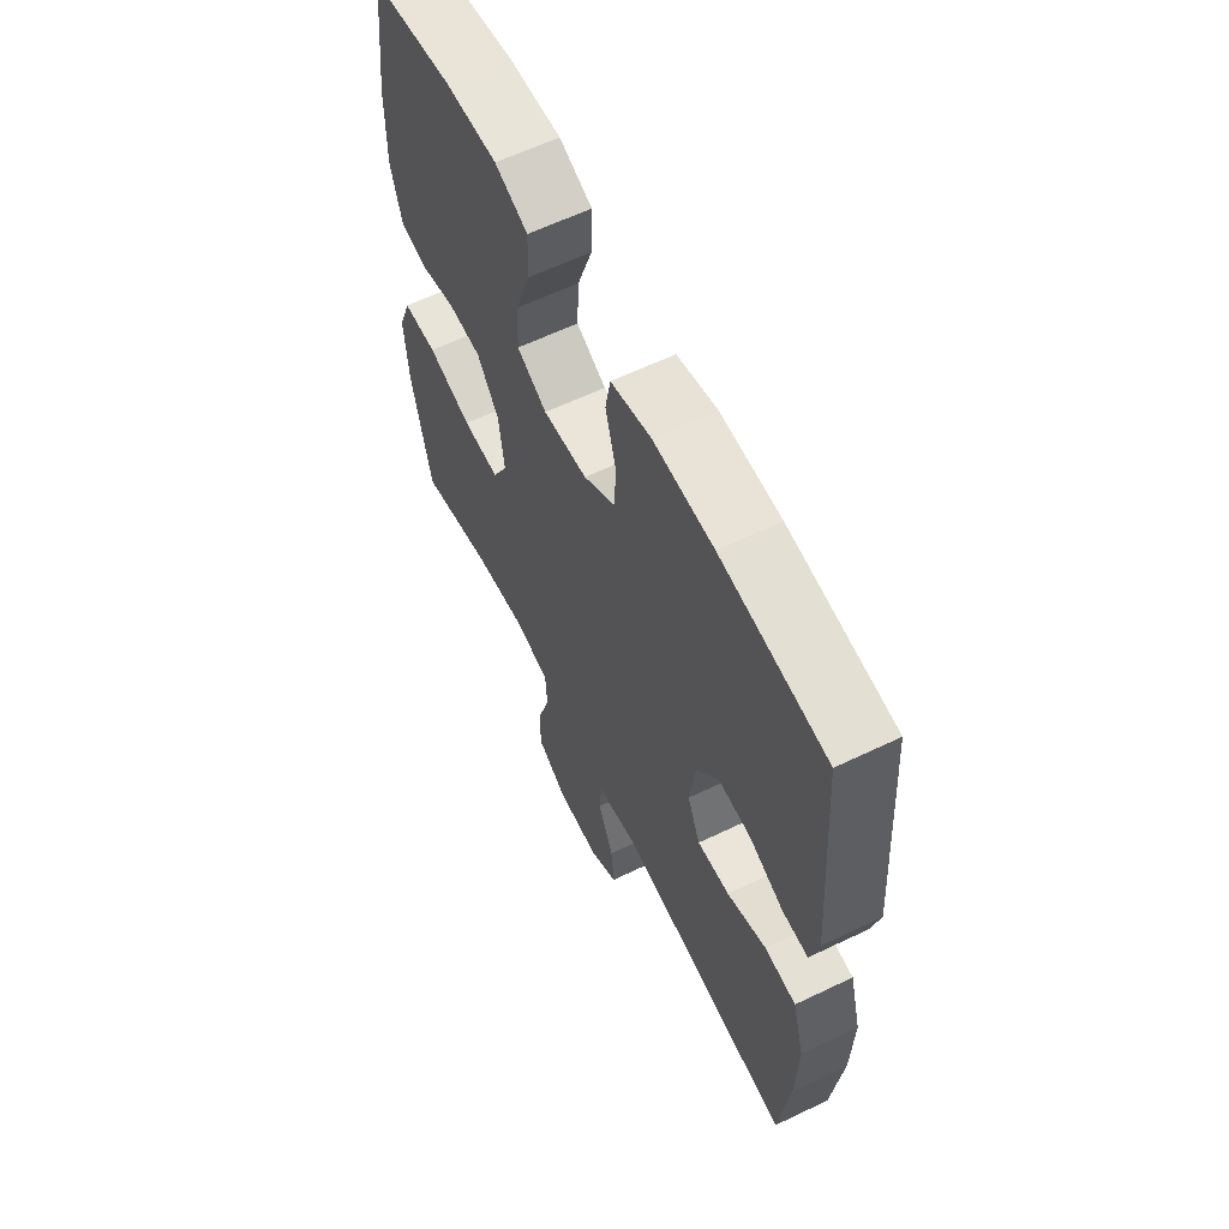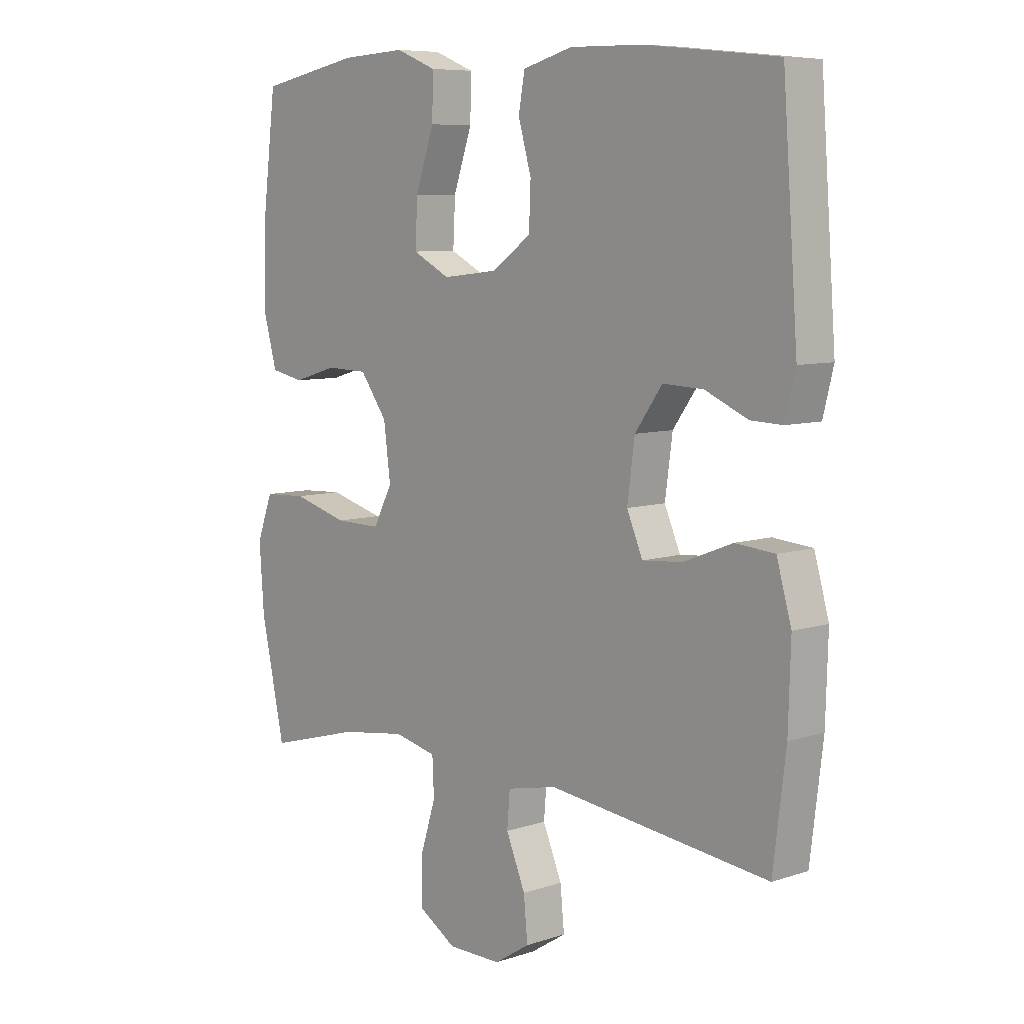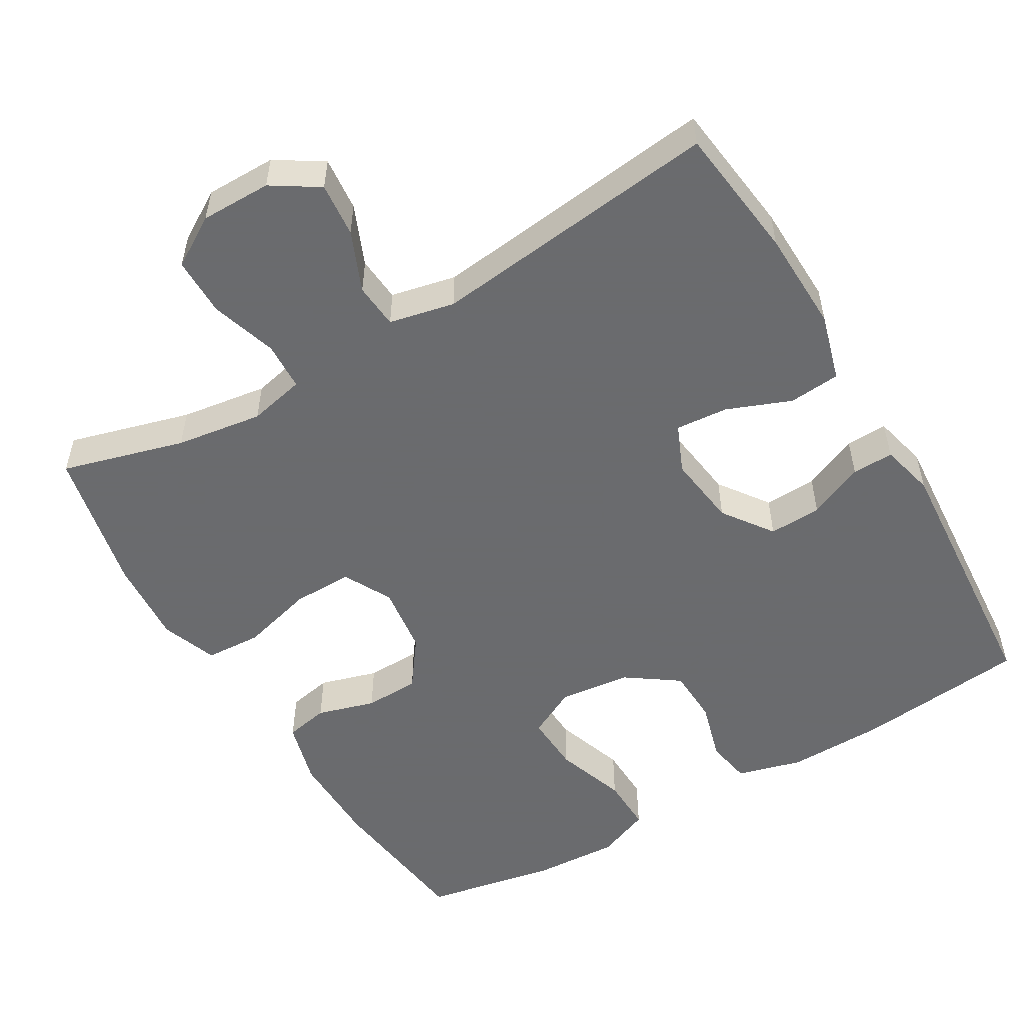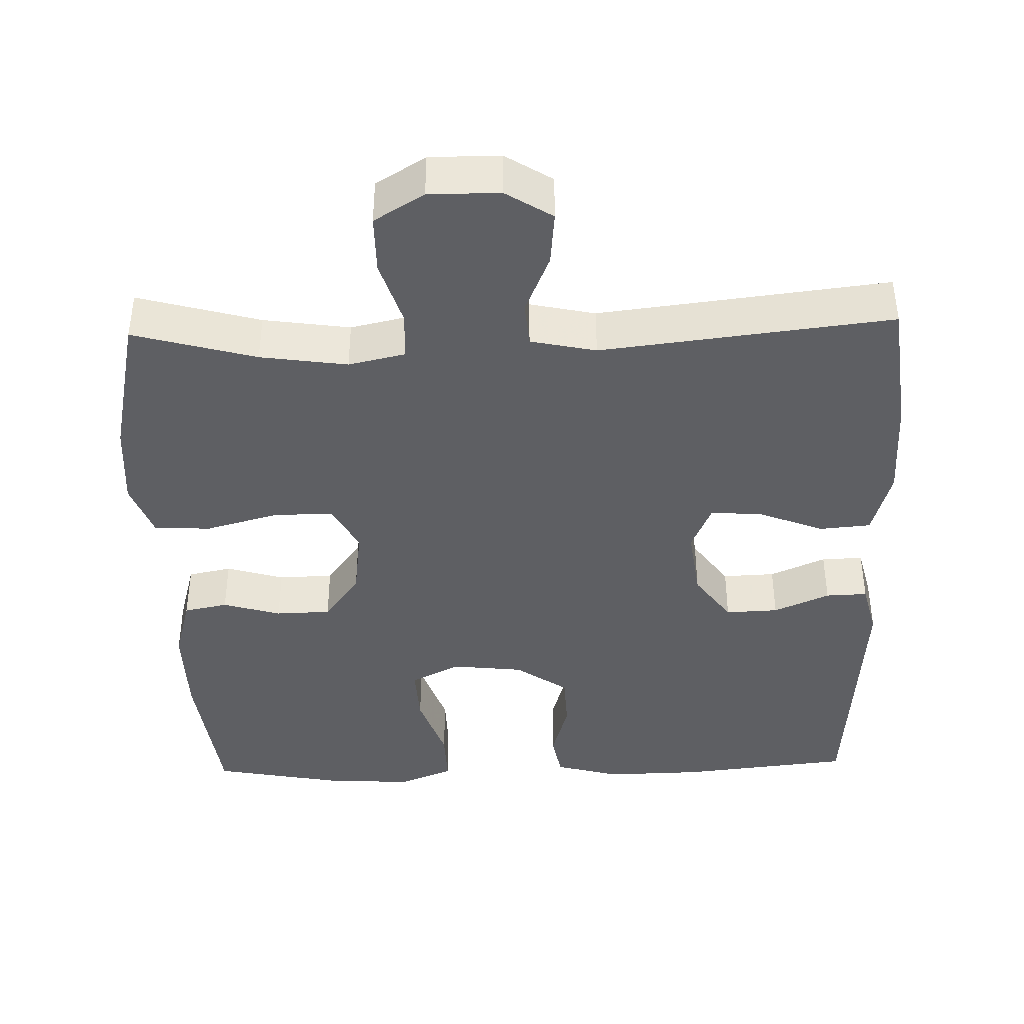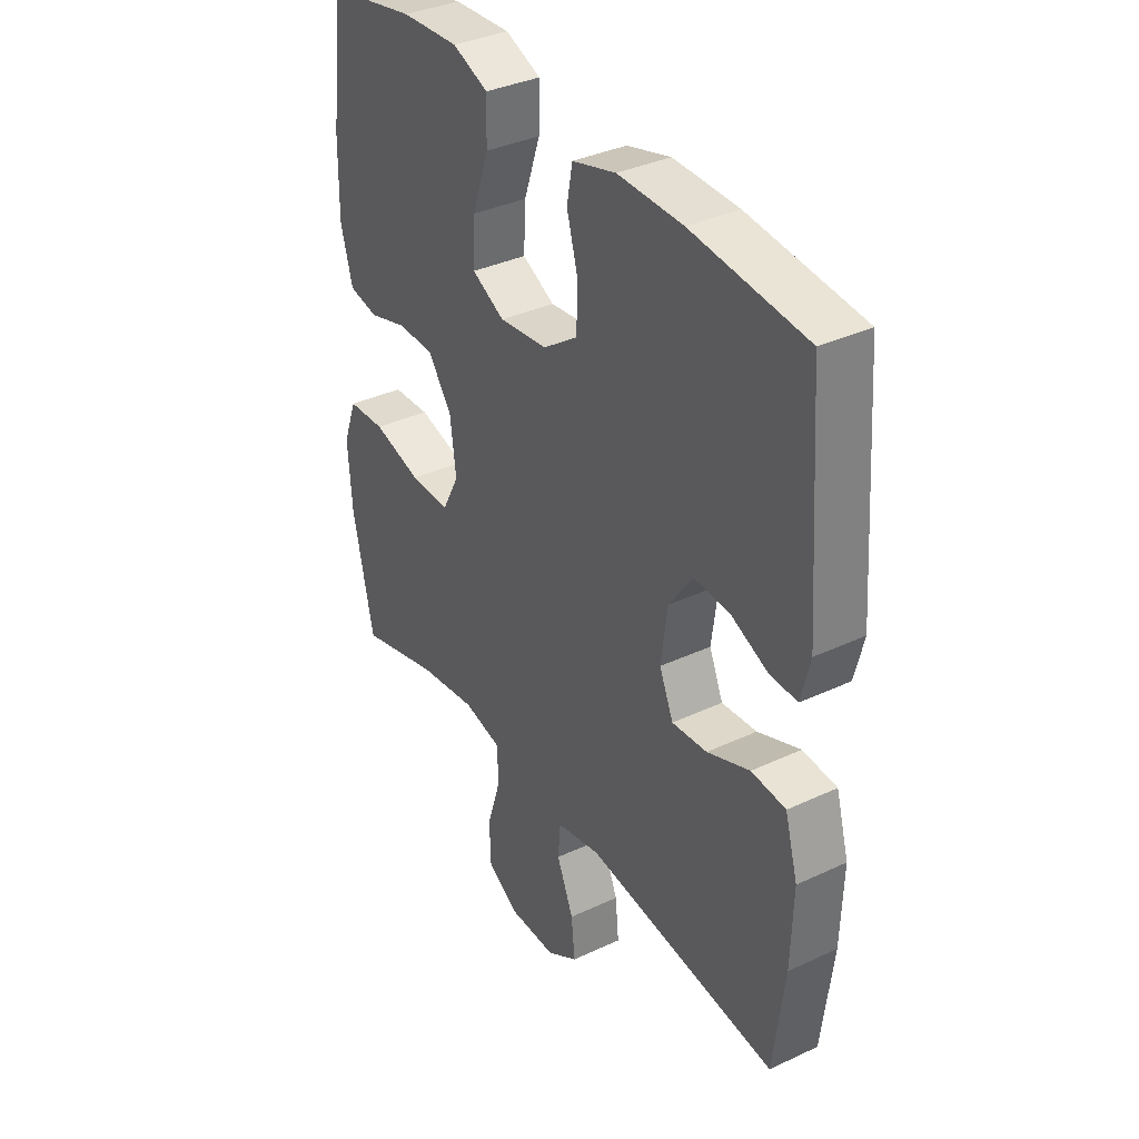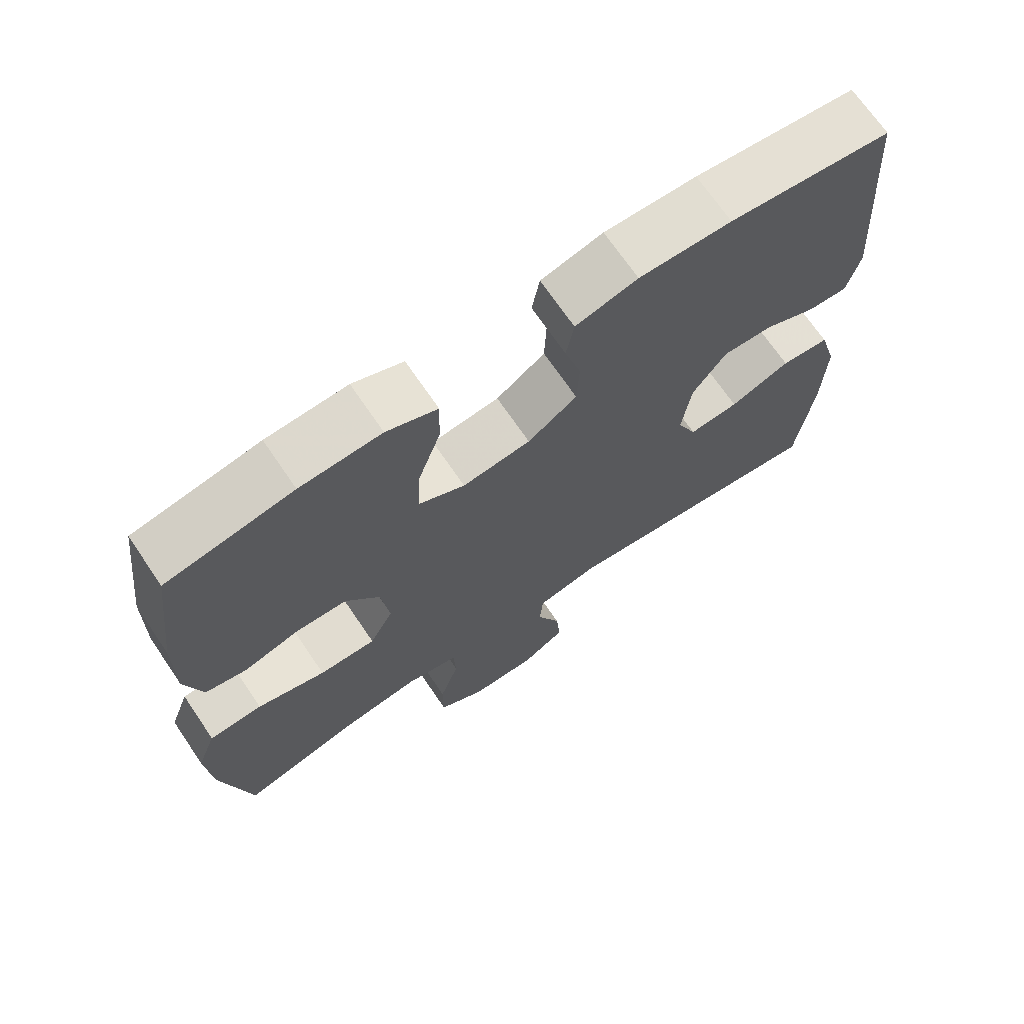
<metadata>
{"format":"obj","ext":"obj","renderer":"f3d","projection":"perspective","resolution":1024,"background":"white","views":[{"elev":61.6,"azim":-116.0,"up":"+Z"},{"elev":7.7,"azim":-132.5,"up":"+Z"},{"elev":-53.3,"azim":-149.5,"up":"+Y"},{"elev":-41.0,"azim":-178.4,"up":"+Y"},{"elev":35.9,"azim":-121.6,"up":"+Z"},{"elev":69.9,"azim":145.8,"up":"+Z"}]}
</metadata>
<code>
v -0.5 0.07 -0.5
v -0.522 0.07 -0.319
v -0.526 0.07 -0.182
v -0.5 0.07 -0.091
v -0.431 0.07 -0.085
v -0.345 0.07 -0.119
v -0.274 0.07 -0.125
v -0.246 0.07 -0.06
v -0.259 0.07 0.037
v -0.307 0.07 0.104
v -0.378 0.07 0.101
v -0.453 0.07 0.068
v -0.509 0.07 0.066
v -0.527 0.07 0.139
v -0.5 0.07 0.5
v -0.27 0.07 0.525
v -0.139 0.07 0.528
v -0.051 0.07 0.504
v -0.04 0.07 0.443
v -0.063 0.07 0.362
v -0.06 0.07 0.287
v 0.01 0.07 0.238
v 0.107 0.07 0.227
v 0.173 0.07 0.261
v 0.169 0.07 0.34
v 0.136 0.07 0.436
v 0.134 0.07 0.511
v 0.206 0.07 0.54
v 0.321 0.07 0.534
v 0.5 0.07 0.5
v 0.526 0.07 0.292
v 0.528 0.07 0.164
v 0.504 0.07 0.077
v 0.445 0.07 0.065
v 0.367 0.07 0.088
v 0.293 0.07 0.086
v 0.245 0.07 0.02
v 0.233 0.07 -0.073
v 0.267 0.07 -0.138
v 0.348 0.07 -0.137
v 0.446 0.07 -0.11
v 0.522 0.07 -0.114
v 0.55 0.07 -0.189
v 0.542 0.07 -0.304
v 0.5 0.07 -0.5
v 0.335 0.07 -0.454
v 0.218 0.07 -0.437
v 0.142 0.07 -0.454
v 0.139 0.07 -0.519
v 0.167 0.07 -0.608
v 0.167 0.07 -0.687
v 0.1 0.07 -0.728
v 0.005 0.07 -0.728
v -0.058 0.07 -0.688
v -0.051 0.07 -0.615
v -0.017 0.07 -0.534
v -0.022 0.07 -0.473
v -0.11 0.07 -0.454
v -0.5 0 -0.5
v -0.522 0 -0.319
v -0.526 0 -0.182
v -0.5 0 -0.091
v -0.431 0 -0.085
v -0.345 0 -0.119
v -0.274 0 -0.125
v -0.246 0 -0.06
v -0.259 0 0.037
v -0.307 0 0.104
v -0.378 0 0.101
v -0.453 0 0.068
v -0.509 0 0.066
v -0.527 0 0.139
v -0.5 0 0.5
v -0.27 0 0.525
v -0.139 0 0.528
v -0.051 0 0.504
v -0.04 0 0.443
v -0.063 0 0.362
v -0.06 0 0.287
v 0.01 0 0.238
v 0.107 0 0.227
v 0.173 0 0.261
v 0.169 0 0.34
v 0.136 0 0.436
v 0.134 0 0.511
v 0.206 0 0.54
v 0.321 0 0.534
v 0.5 0 0.5
v 0.526 0 0.292
v 0.528 0 0.164
v 0.504 0 0.077
v 0.445 0 0.065
v 0.367 0 0.088
v 0.293 0 0.086
v 0.245 0 0.02
v 0.233 0 -0.073
v 0.267 0 -0.138
v 0.348 0 -0.137
v 0.446 0 -0.11
v 0.522 0 -0.114
v 0.55 0 -0.189
v 0.542 0 -0.304
v 0.5 0 -0.5
v 0.335 0 -0.454
v 0.218 0 -0.437
v 0.142 0 -0.454
v 0.139 0 -0.519
v 0.167 0 -0.608
v 0.167 0 -0.687
v 0.1 0 -0.728
v 0.005 0 -0.728
v -0.058 0 -0.688
v -0.051 0 -0.615
v -0.017 0 -0.534
v -0.022 0 -0.473
v -0.11 0 -0.454
f 54 55 56
f 53 54 56
f 52 53 56
f 51 52 56
f 50 51 56
f 49 50 56
f 48 49 56 57
f 47 48 57 58
f 44 45 46
f 43 44 46
f 42 43 46
f 41 42 46
f 40 41 46
f 39 40 46 47
f 38 39 47 58
f 33 34 35
f 32 33 35
f 31 32 35
f 30 31 35
f 29 30 35
f 28 29 35
f 27 28 35
f 26 27 35
f 25 26 35
f 24 25 35 36
f 23 24 36 37
f 18 19 20
f 17 18 20
f 16 17 20
f 15 16 20
f 14 15 20
f 13 14 20
f 12 13 20
f 11 12 20
f 10 11 20 21
f 9 10 21 22
f 4 5 6
f 3 4 6
f 2 3 6
f 1 2 6
f 58 1 6
f 58 6 7
f 37 38 58
f 23 37 58
f 22 23 58
f 9 22 58
f 8 9 58
f 7 8 58
f 114 113 112
f 114 112 111
f 114 111 110
f 114 110 109
f 114 109 108
f 114 108 107
f 115 114 107 106
f 116 115 106 105
f 104 103 102
f 104 102 101
f 104 101 100
f 104 100 99
f 104 99 98
f 105 104 98 97
f 116 105 97 96
f 93 92 91
f 93 91 90
f 93 90 89
f 93 89 88
f 93 88 87
f 93 87 86
f 93 86 85
f 93 85 84
f 93 84 83
f 94 93 83 82
f 95 94 82 81
f 78 77 76
f 78 76 75
f 78 75 74
f 78 74 73
f 78 73 72
f 78 72 71
f 78 71 70
f 78 70 69
f 79 78 69 68
f 80 79 68 67
f 64 63 62
f 64 62 61
f 64 61 60
f 64 60 59
f 64 59 116
f 65 64 116
f 116 96 95
f 116 95 81
f 116 81 80
f 116 80 67
f 116 67 66
f 116 66 65
f 1 59 60 2
f 2 60 61 3
f 3 61 62 4
f 4 62 63 5
f 5 63 64 6
f 6 64 65 7
f 7 65 66 8
f 8 66 67 9
f 9 67 68 10
f 10 68 69 11
f 11 69 70 12
f 12 70 71 13
f 13 71 72 14
f 14 72 73 15
f 15 73 74 16
f 16 74 75 17
f 17 75 76 18
f 18 76 77 19
f 19 77 78 20
f 20 78 79 21
f 21 79 80 22
f 22 80 81 23
f 23 81 82 24
f 24 82 83 25
f 25 83 84 26
f 26 84 85 27
f 27 85 86 28
f 28 86 87 29
f 29 87 88 30
f 30 88 89 31
f 31 89 90 32
f 32 90 91 33
f 33 91 92 34
f 34 92 93 35
f 35 93 94 36
f 36 94 95 37
f 37 95 96 38
f 38 96 97 39
f 39 97 98 40
f 40 98 99 41
f 41 99 100 42
f 42 100 101 43
f 43 101 102 44
f 44 102 103 45
f 45 103 104 46
f 46 104 105 47
f 47 105 106 48
f 48 106 107 49
f 49 107 108 50
f 50 108 109 51
f 51 109 110 52
f 52 110 111 53
f 53 111 112 54
f 54 112 113 55
f 55 113 114 56
f 56 114 115 57
f 57 115 116 58
f 58 116 59 1

</code>
